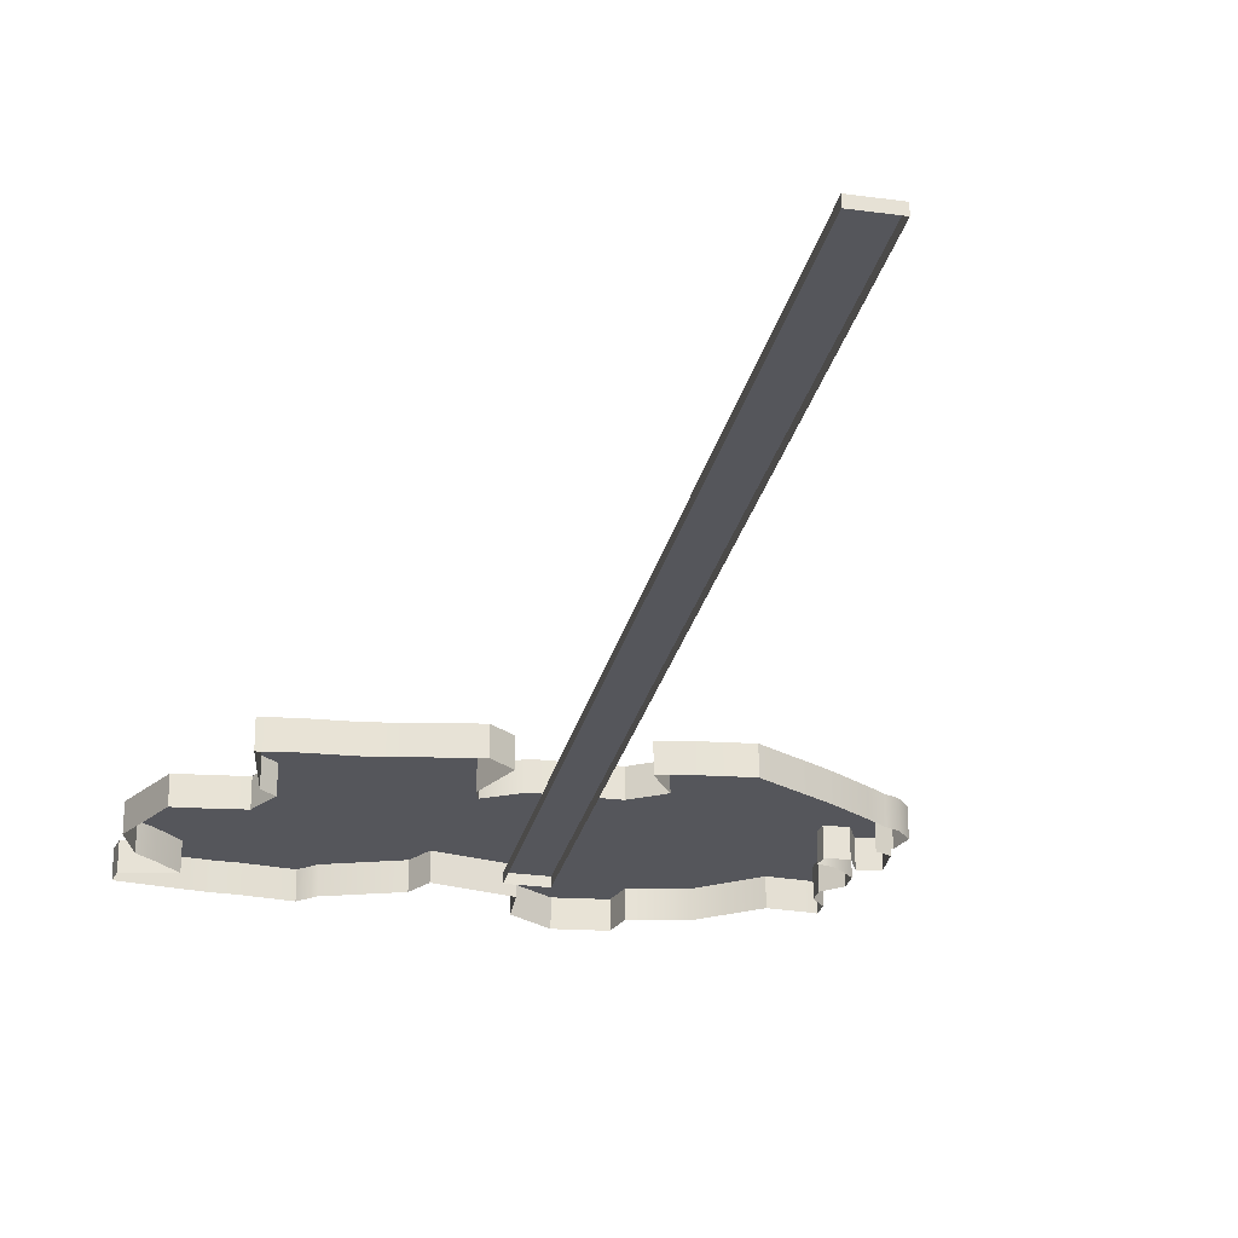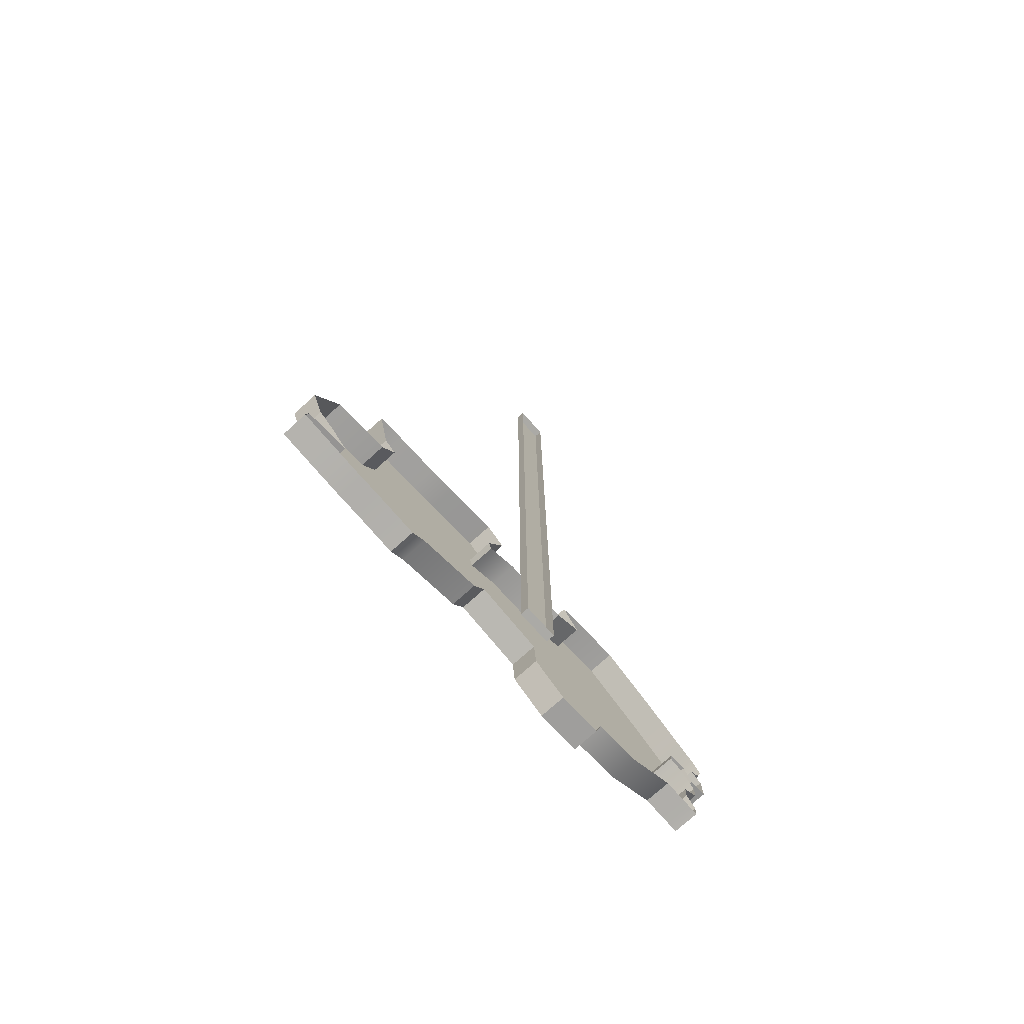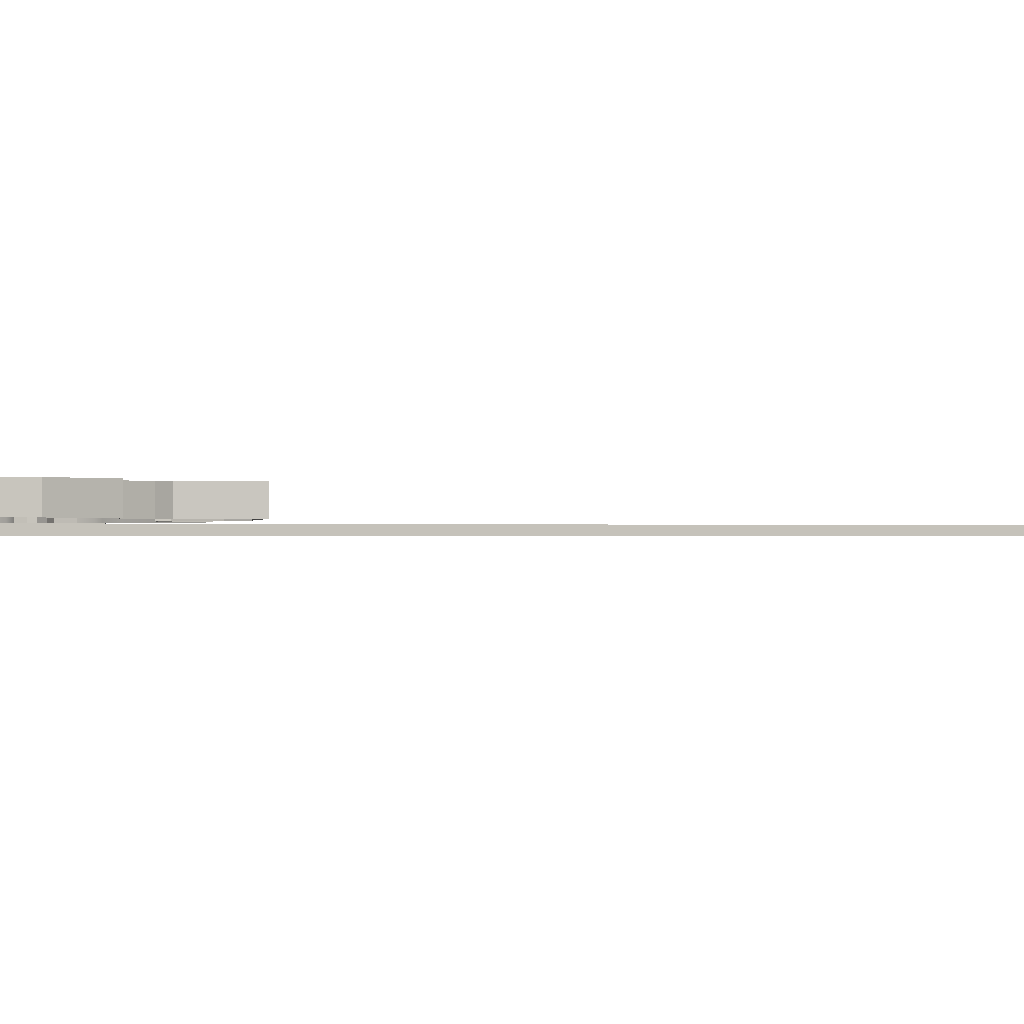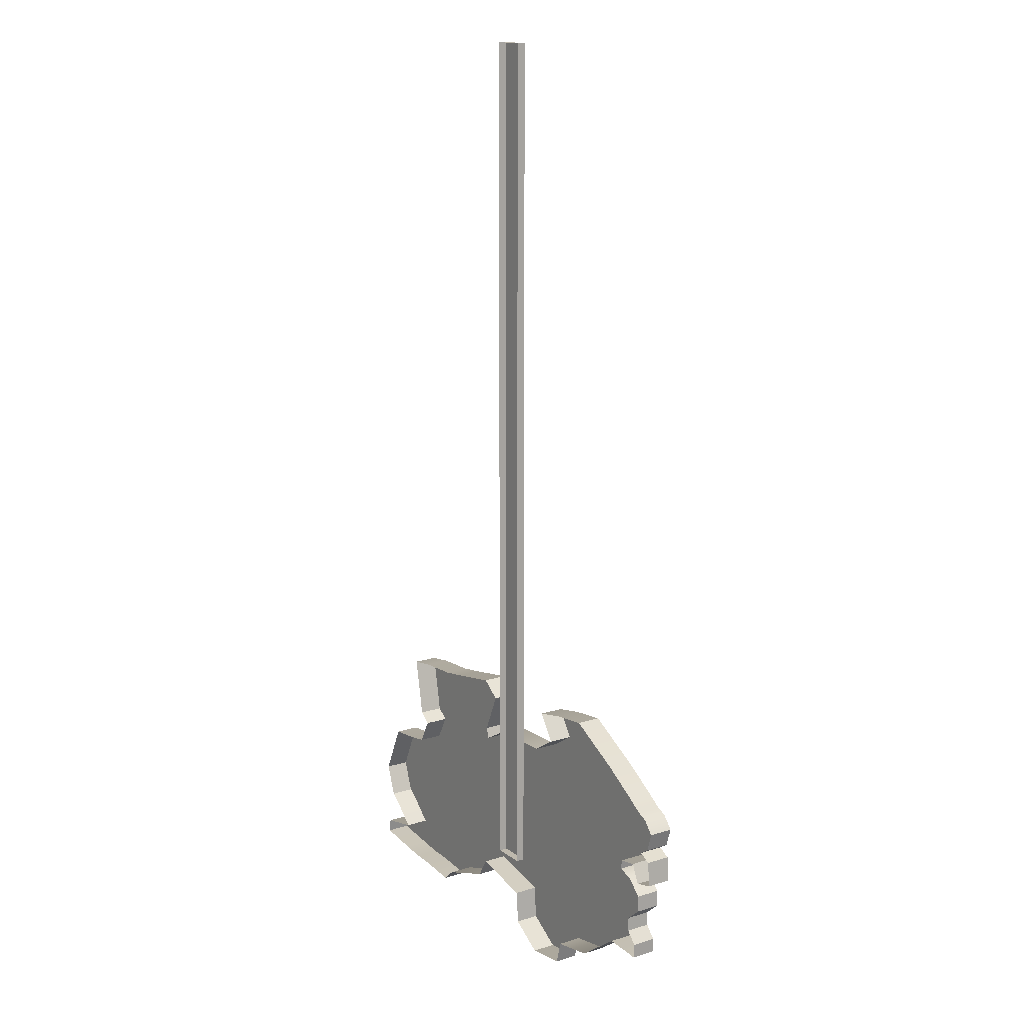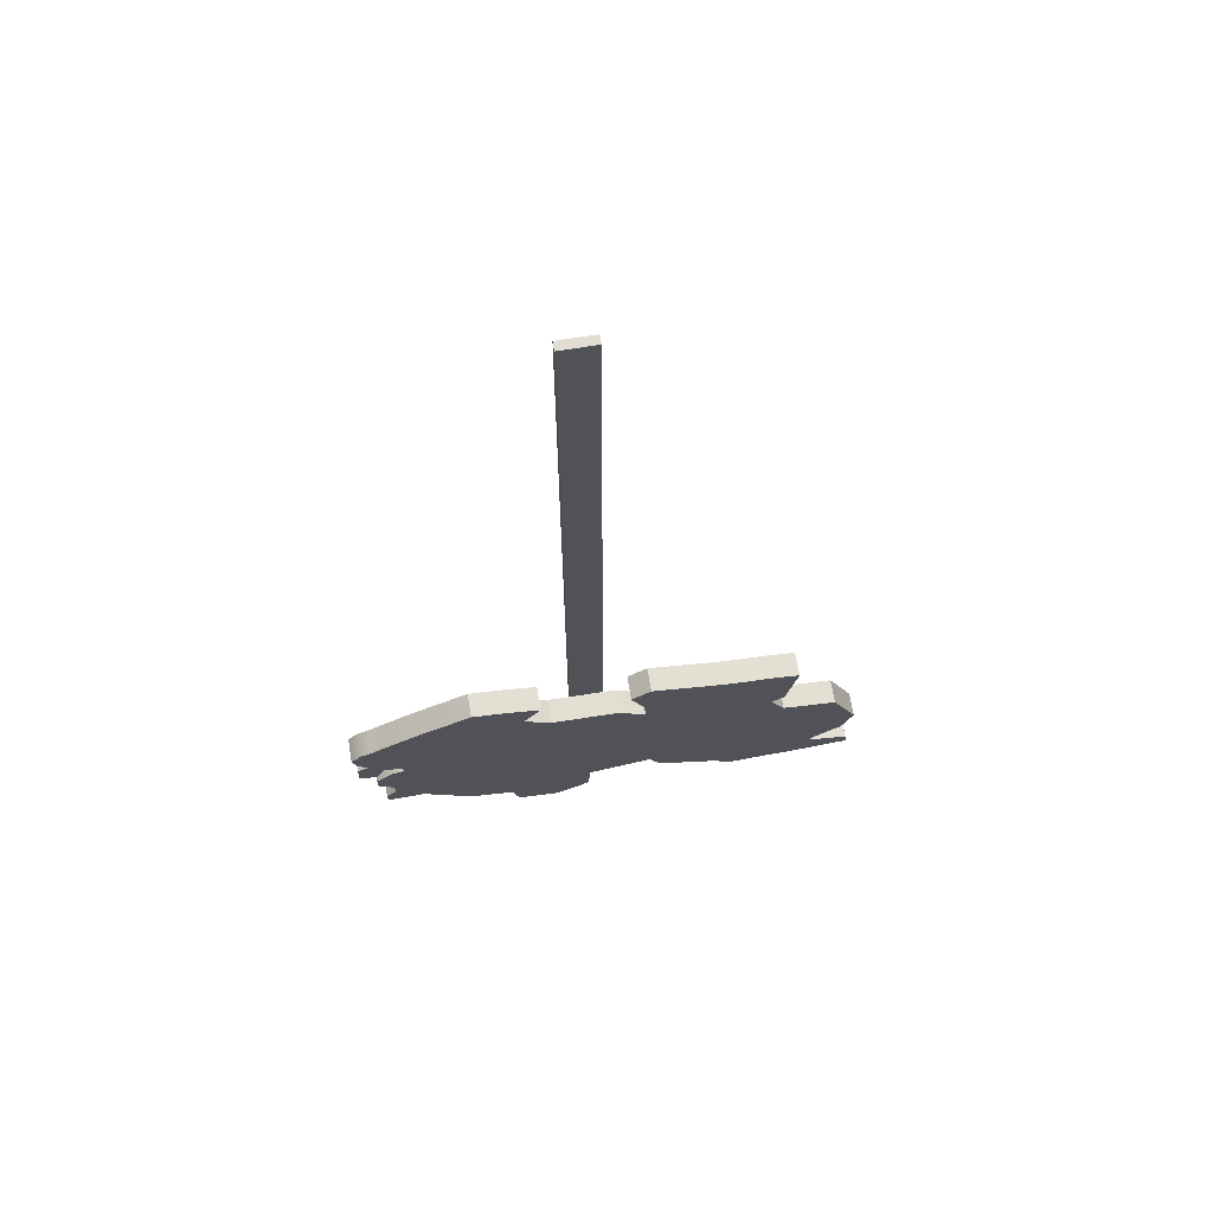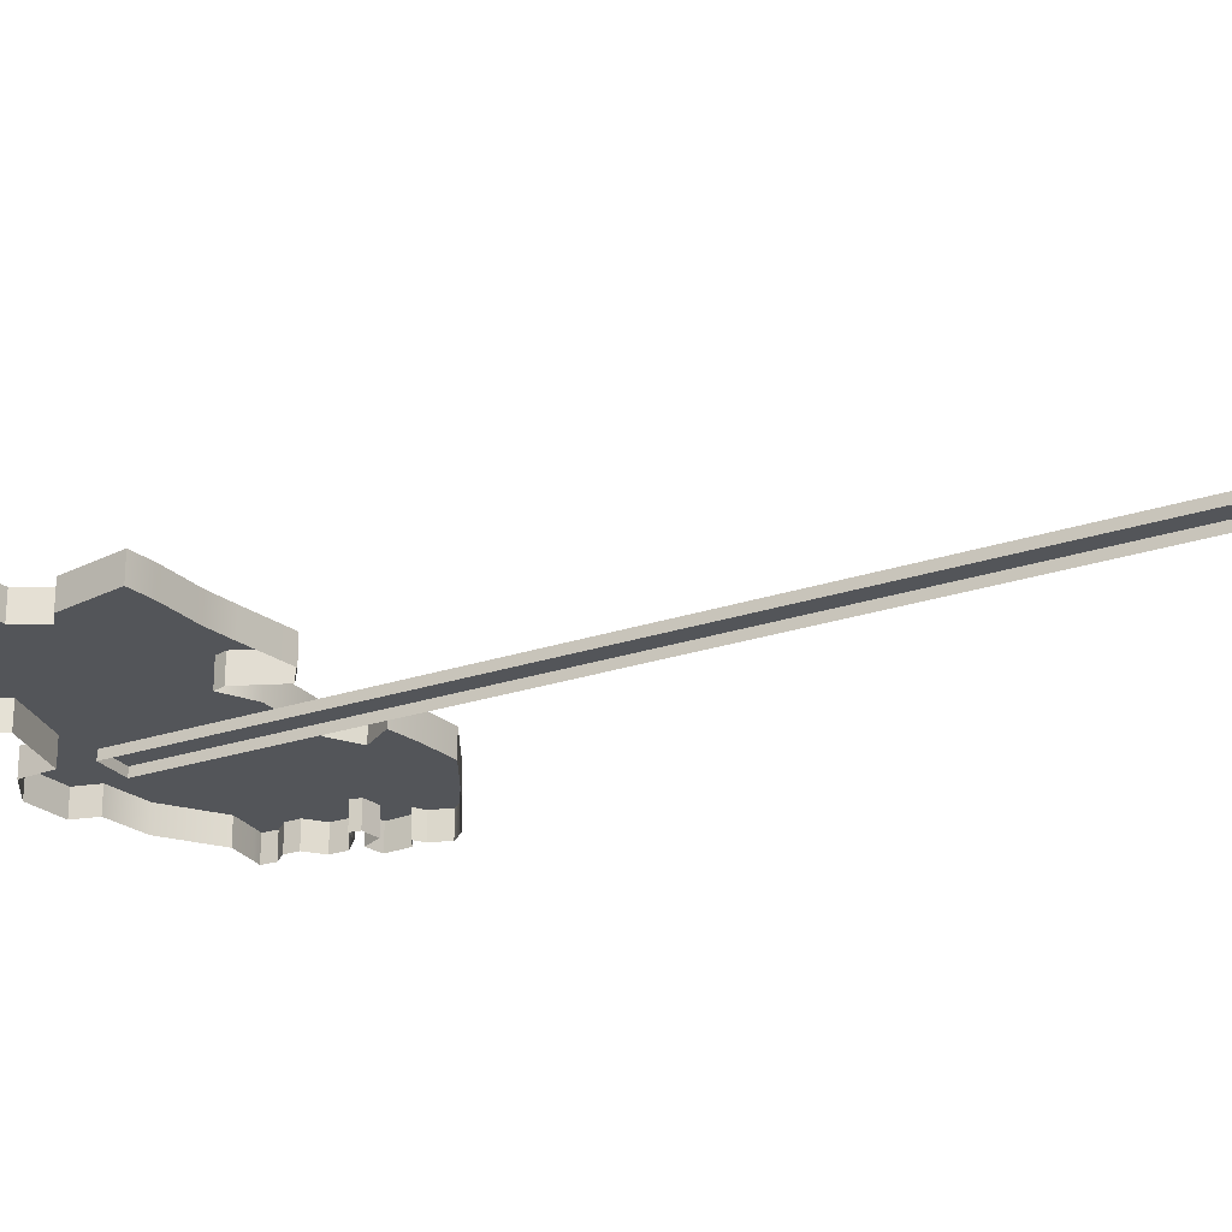
<metadata>
{"format":"obj","ext":"obj","renderer":"f3d","projection":"perspective","resolution":1024,"background":"white","views":[{"elev":-26.3,"azim":167.7,"up":"+Z"},{"elev":-75.9,"azim":132.0,"up":"+Y"},{"elev":-0.6,"azim":72.5,"up":"+Z"},{"elev":15.1,"azim":-123.6,"up":"+Y"},{"elev":68.6,"azim":-9.4,"up":"+Y"},{"elev":-24.4,"azim":119.1,"up":"+Z"}]}
</metadata>
<code>
g default
v -38.47 276.8 122.2
v 4.553 276.8 122.2
v -38.47 1386 122.2
v 4.553 1386 122.2
v -38.47 1386 111.6
v 4.553 1386 111.6
v -38.47 276.8 111.6
v 4.553 276.8 111.6
v -18.49 217 124.5
v 62.49 233.9 124.5
v -66.78 450.4 124.5
v 15.8 448.2 124.5
v -21.38 174 124.5
v -100.9 472.2 124.5
v -63.92 147.1 124.5
v -119.1 513.9 124.5
v -117.8 154 124.5
v -165.2 519.5 124.5
v -125.9 184 124.5
v -182.3 193.9 124.5
v -236.4 480.2 124.5
v -243.4 238.5 124.5
v -278.2 453.7 124.5
v -261.3 349.1 124.5
v -263.3 361.7 124.5
v -279.3 236.9 124.5
v -279.5 344.1 124.5
v -279.3 268.6 124.5
v -279.4 286.7 124.5
v -291.7 235.7 124.5
v -292.4 253.8 124.5
v -299.2 303.9 124.5
v -299.3 325 124.5
v -286.7 365.7 124.5
v -297.6 440.6 124.5
v -297.7 342.3 124.5
v -310.5 435.1 124.5
v -303.3 387.5 124.5
v -320.9 348 124.5
v -318.9 379.6 124.5
v -316.5 395.9 124.5
v -323.6 419.5 124.5
v -78.89 505.4 124.5
v 77.77 208.1 124.5
v 53.92 426.8 124.5
v 155.1 180.4 124.5
v 126.3 498.4 124.5
v 57.85 440.4 124.5
v 34.94 491.9 124.5
v 60.1 511 124.5
v 172.6 164.5 124.5
v 161.5 492.2 124.5
v 225.9 169.5 124.5
v 216.9 488.6 124.5
v 219.5 395.8 124.5
v 235.2 407.8 124.5
v 249.4 483.4 124.5
v 251.1 170 124.5
v 237.5 363.3 124.5
v 283.4 173.4 124.5
v 268.1 358.5 124.5
v 280.4 209.7 124.5
v 337.8 179.8 124.5
v 334.8 197.8 124.5
v 305.6 232.8 124.5
v 306.2 354.2 124.5
v 323.5 246.2 124.5
v 338 286.4 124.5
v -18.49 217 155.3
v 62.49 233.9 155.3
v 15.8 448.2 155.3
v -66.78 450.4 155.3
v -32.48 215.6 155.3
v -21.38 174 155.3
v -75.53 211.5 155.3
v -63.92 147.1 155.3
v -125.9 184 155.3
v -117.8 154 155.3
v -92 439 155.3
v -100.9 472.2 155.3
v -107.3 432.1 155.3
v -119.1 513.9 155.3
v -152.5 411.7 155.3
v -165.2 519.5 155.3
v -217.9 382.2 155.3
v -236.4 480.2 155.3
v -263.3 361.7 155.3
v -278.2 453.7 155.3
v -182.3 193.9 155.3
v -216.1 372.7 155.3
v -261.3 349.1 155.3
v -243.4 238.5 155.3
v -151.9 406.1 155.3
v -107 429.5 155.3
v -91.59 437.4 155.3
v -279.5 344.1 155.3
v -279.4 286.7 155.3
v -279.3 268.6 155.3
v -279.3 236.9 155.3
v -292.4 253.8 155.3
v -291.7 235.7 155.3
v -299.3 325 155.3
v -299.2 303.9 155.3
v -297.6 440.6 155.3
v -286.7 365.7 155.3
v -310.5 435.1 155.3
v -303.3 387.5 155.3
v -297.7 342.3 155.3
v -318.9 379.6 155.3
v -320.9 348 155.3
v -323.6 419.5 155.3
v -316.5 395.9 155.3
v -78.89 505.4 155.3
v 77.77 208.1 155.3
v 53.92 426.8 155.3
v 57.85 440.4 155.3
v 155.1 180.4 155.3
v 126.3 498.4 155.3
v 60.1 511 155.3
v 34.94 491.9 155.3
v 172.6 164.5 155.3
v 161.5 492.2 155.3
v 225.9 169.5 155.3
v 219.5 395.8 155.3
v 216.9 488.6 155.3
v 235.2 407.8 155.3
v 249.4 483.4 155.3
v 251.1 170 155.3
v 237.5 363.3 155.3
v 280.4 209.7 155.3
v 283.4 173.4 155.3
v 268.1 358.5 155.3
v 337.8 179.8 155.3
v 334.8 197.8 155.3
v 305.6 232.8 155.3
v 306.2 354.2 155.3
v 323.5 246.2 155.3
v 338 286.4 155.3
g pCube43
f 1 2 4 3
f 3 4 6 5
f 7 8 2 1
f 2 8 6 4
f 7 1 3 5
f 69 70 71 72
f 69 73 74
f 74 73 75 76
f 76 75 77 78
f 79 72 80
f 81 79 80 82
f 83 81 82 84
f 85 83 84 86
f 87 85 86 88
f 89 90 91 92
f 77 93 90 89
f 77 75 94 93
f 75 73 95 94
f 69 72 95 73
f 91 90 85 87
f 90 93 83 85
f 93 94 81 83
f 94 95 79 81
f 95 72 79
f 92 91 96 97
f 92 98 99
f 92 97 98
f 99 98 100 101
f 97 96 102 103
f 87 88 104 105
f 105 104 106 107
f 105 107 108
f 108 107 109 110
f 107 106 111 112
f 82 80 113
f 71 70 114 115
f 116 117 118
f 115 114 117 116
f 116 118 119 120
f 118 117 121 122
f 122 121 123 124
f 122 124 125
f 125 124 126 127
f 124 123 128 129
f 130 128 131
f 129 128 130 132
f 130 131 133 134
f 132 130 135 136
f 136 135 137 138
f 9 10 70 69
f 12 11 72 71
f 13 9 69 74
f 15 13 74 76
f 19 17 78 77
f 17 15 76 78
f 11 14 80 72
f 16 18 84 82
f 18 21 86 84
f 21 23 88 86
f 22 20 89 92
f 20 19 77 89
f 25 24 91 87
f 24 27 96 91
f 26 22 92 99
f 29 28 98 97
f 28 31 100 98
f 31 30 101 100
f 30 26 99 101
f 27 33 102 96
f 33 32 103 102
f 32 29 97 103
f 23 35 104 88
f 34 25 87 105
f 35 37 106 104
f 36 34 105 108
f 38 40 109 107
f 40 39 110 109
f 39 36 108 110
f 37 42 111 106
f 42 41 112 111
f 41 38 107 112
f 14 43 113 80
f 43 16 82 113
f 10 44 114 70
f 45 12 71 115
f 44 46 117 114
f 48 45 115 116
f 47 50 119 118
f 50 49 120 119
f 49 48 116 120
f 46 51 121 117
f 52 47 118 122
f 51 53 123 121
f 54 52 122 125
f 55 56 126 124
f 56 57 127 126
f 57 54 125 127
f 53 58 128 123
f 59 55 124 129
f 58 60 131 128
f 61 59 129 132
f 60 63 133 131
f 63 64 134 133
f 64 62 130 134
f 62 65 135 130
f 66 61 132 136
f 65 67 137 135
f 67 68 138 137
f 68 66 136 138

</code>
